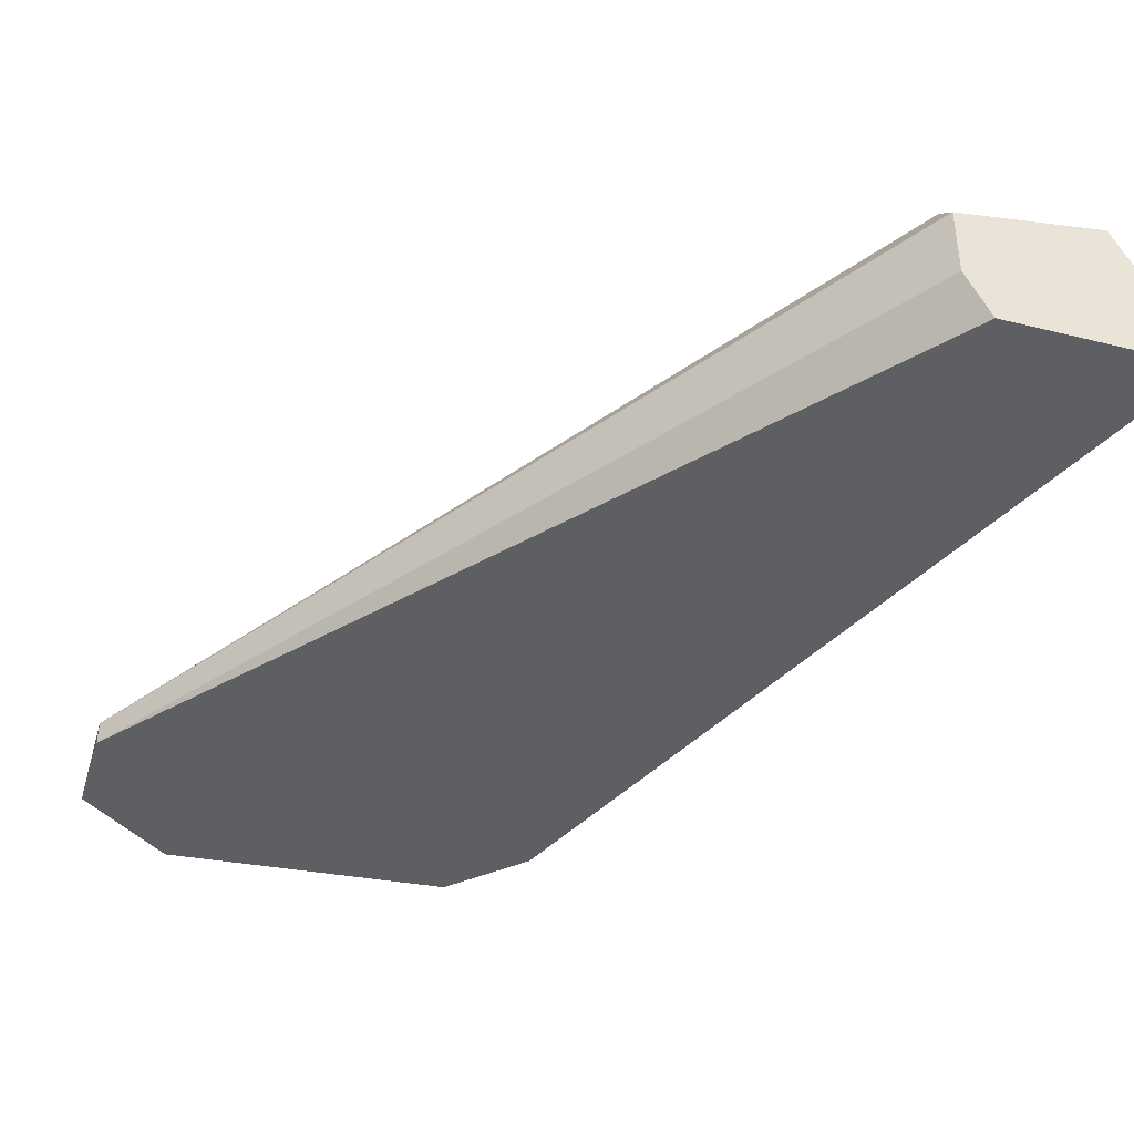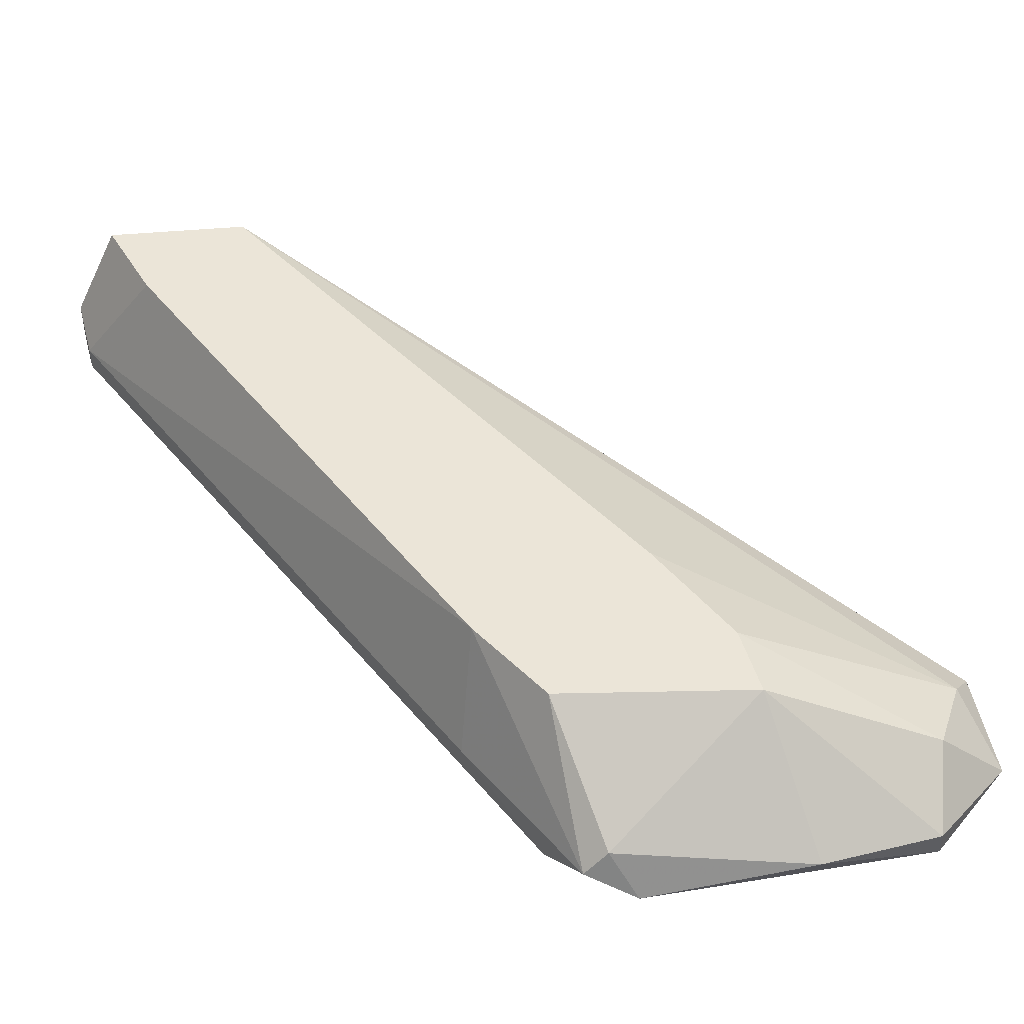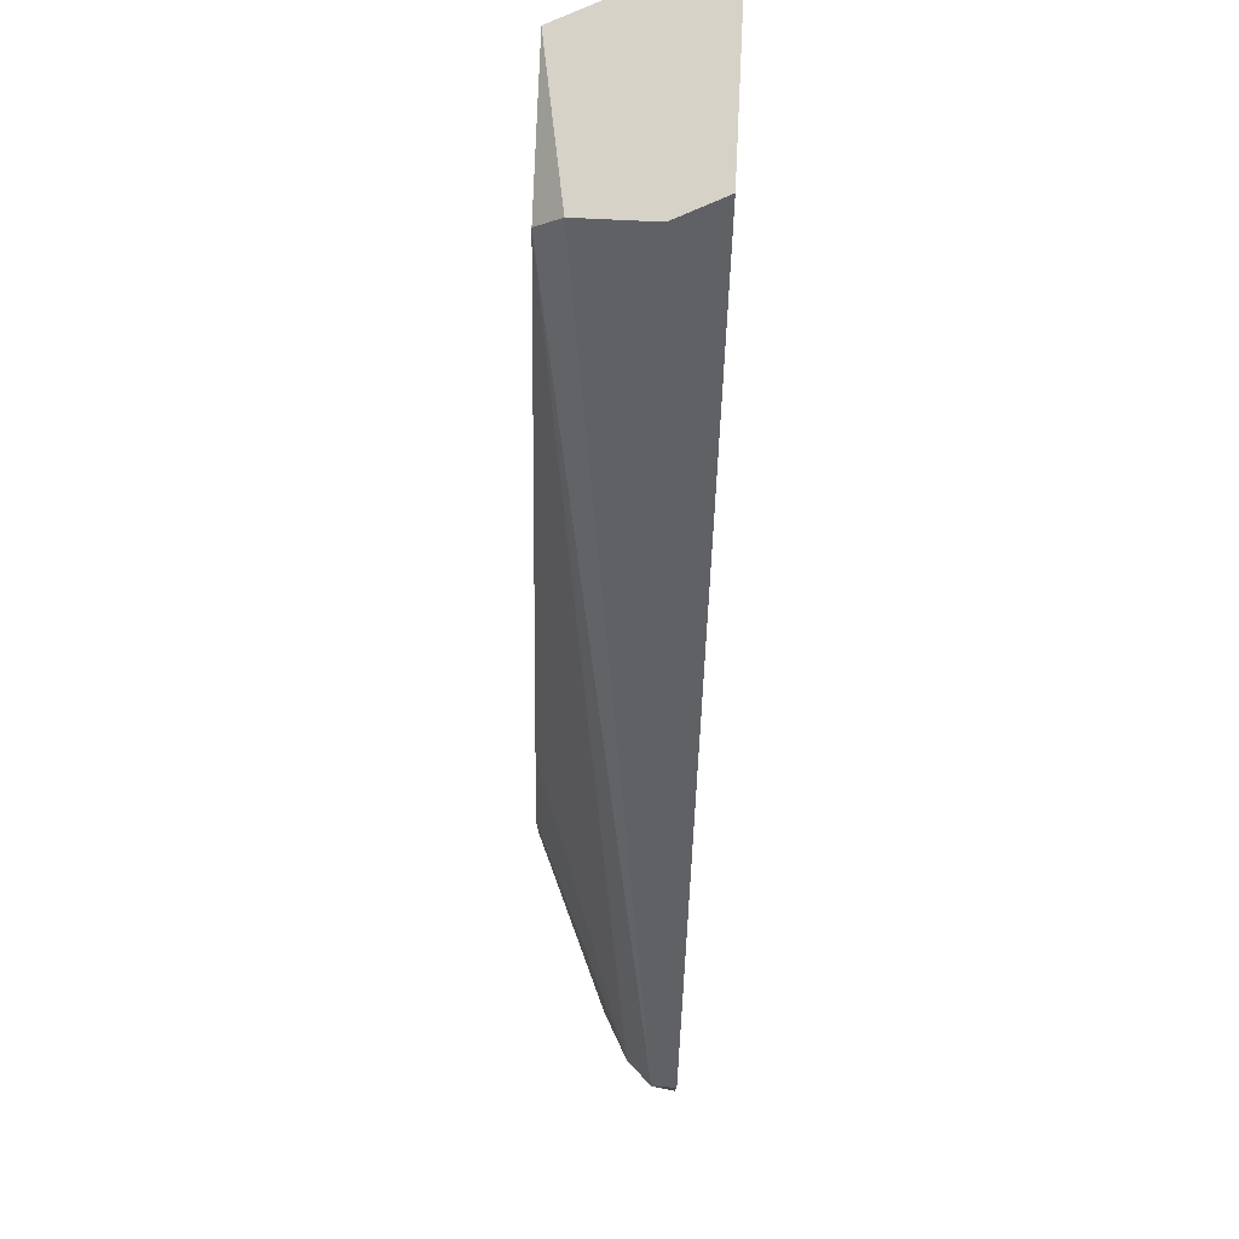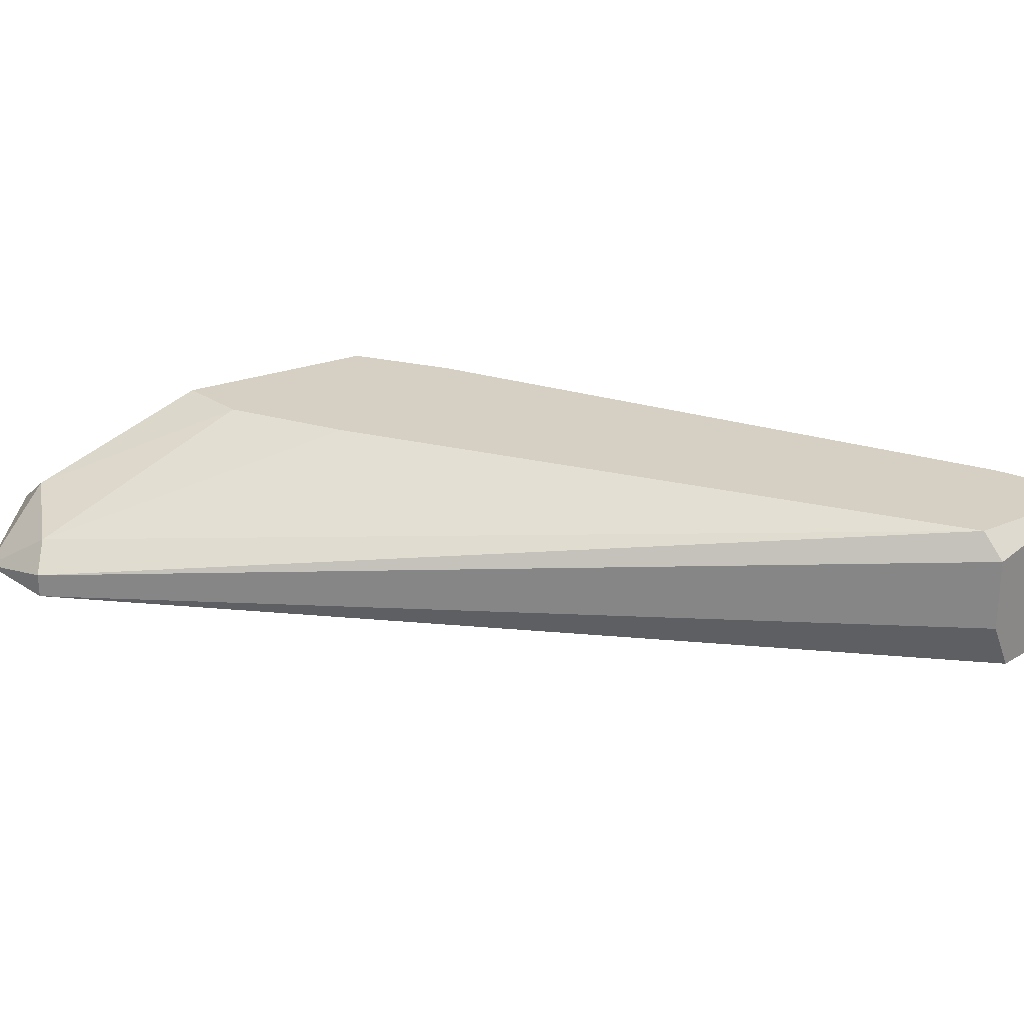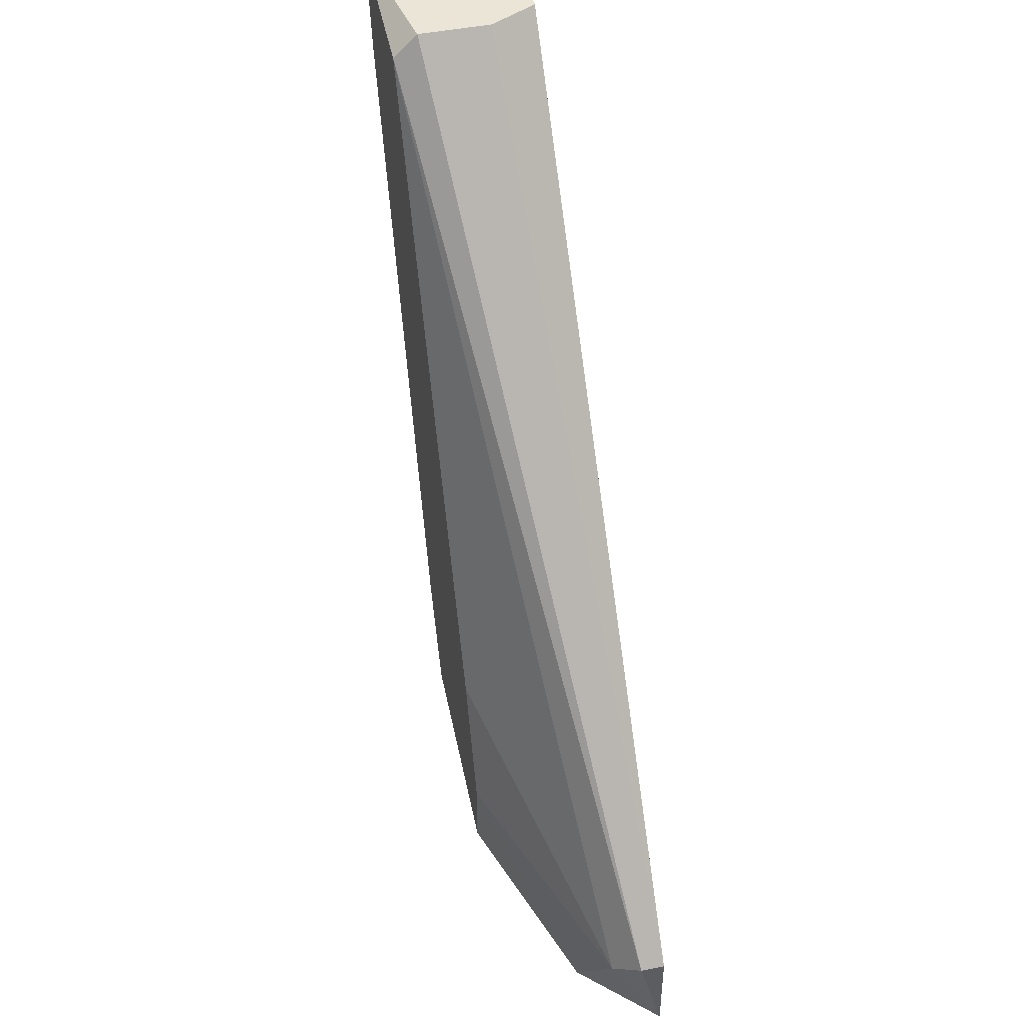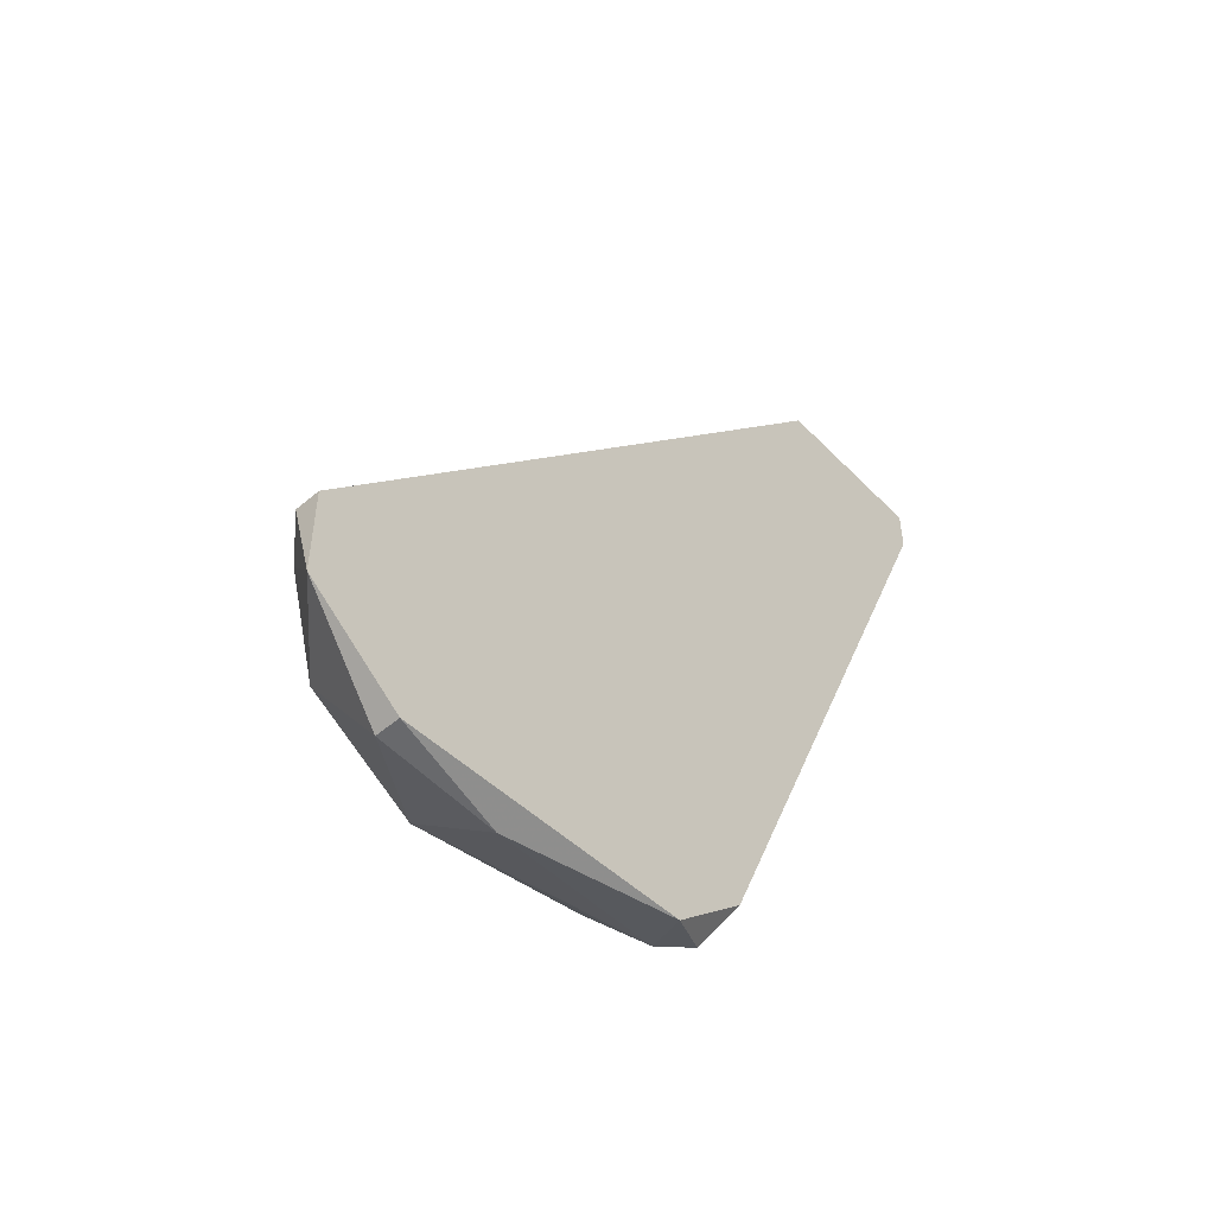
<metadata>
{"format":"obj","ext":"obj","renderer":"f3d","projection":"perspective","resolution":1024,"background":"white","views":[{"elev":-41.0,"azim":-16.8,"up":"+Y"},{"elev":45.9,"azim":164.6,"up":"+Y"},{"elev":78.4,"azim":-87.3,"up":"+Z"},{"elev":26.1,"azim":-43.8,"up":"+Y"},{"elev":46.0,"azim":-102.9,"up":"+Z"},{"elev":-52.8,"azim":-47.6,"up":"+Z"}]}
</metadata>
<code>
v -0.01414 0.00359 0.006218
v -0.02108 0.00458 -0.03044
v -0.02108 0.009533 -0.02548
v -0.03494 0.00458 -0.03242
v -0.03494 0.00359 -0.03242
v -0.01018 0.009533 0.002255
v -0.03791 0.005571 -0.02647
v -0.03593 0.006561 -0.02944
v -0.02207 0.005571 -0.03044
v -0.03891 0.00458 -0.02548
v -0.03891 0.00359 -0.02944
v -0.03891 0.00359 -0.02548
v -0.02701 0.009533 -0.01953
v -0.01513 0.005571 0.006218
v -0.01513 0.008542 0.006218
v -0.01513 0.009533 0.005227
v -0.0181 0.00458 -0.0235
v -0.007205 0.00458 0.004237
v -0.007205 0.005571 0.006218
v -0.007205 0.00359 0.004237
v -0.007205 0.00359 0.006218
v -0.0191 0.009533 -0.02152
v -0.029 0.009533 -0.02449
v -0.029 0.009533 -0.02746
v -0.02009 0.00359 -0.02845
v -0.02306 0.00359 -0.03142
v -0.02999 0.00458 -0.03242
v -0.009188 0.009533 0.006218
f 7 13 23
f 21 19 1
f 12 21 1
f 21 12 26
f 16 3 24
f 3 16 28
f 1 19 28
f 8 24 4
f 12 1 14
f 1 28 14
f 16 24 13
f 7 16 13
f 19 21 18
f 2 3 22
f 3 28 22
f 26 12 11
f 7 8 11
f 8 4 11
f 21 26 25
f 26 2 25
f 28 16 15
f 12 14 15
f 14 28 15
f 3 2 9
f 2 26 9
f 24 3 9
f 16 7 10
f 11 12 10
f 7 11 10
f 15 16 10
f 12 15 10
f 28 19 6
f 19 18 6
f 22 28 6
f 18 22 6
f 22 18 17
f 2 22 17
f 25 2 17
f 26 11 5
f 11 4 5
f 4 24 27
f 9 26 27
f 24 9 27
f 26 5 27
f 5 4 27
f 18 21 20
f 21 25 20
f 17 18 20
f 25 17 20
f 24 8 23
f 8 7 23
f 13 24 23

</code>
